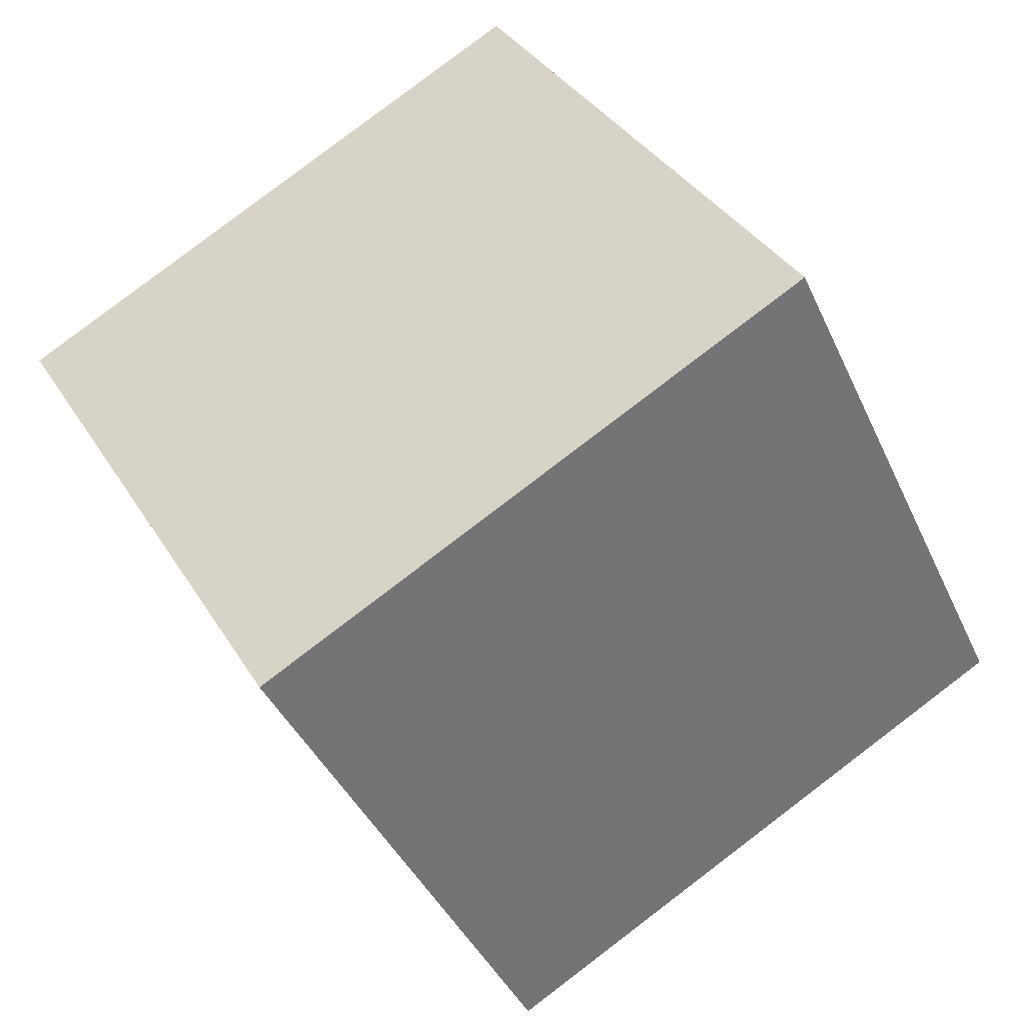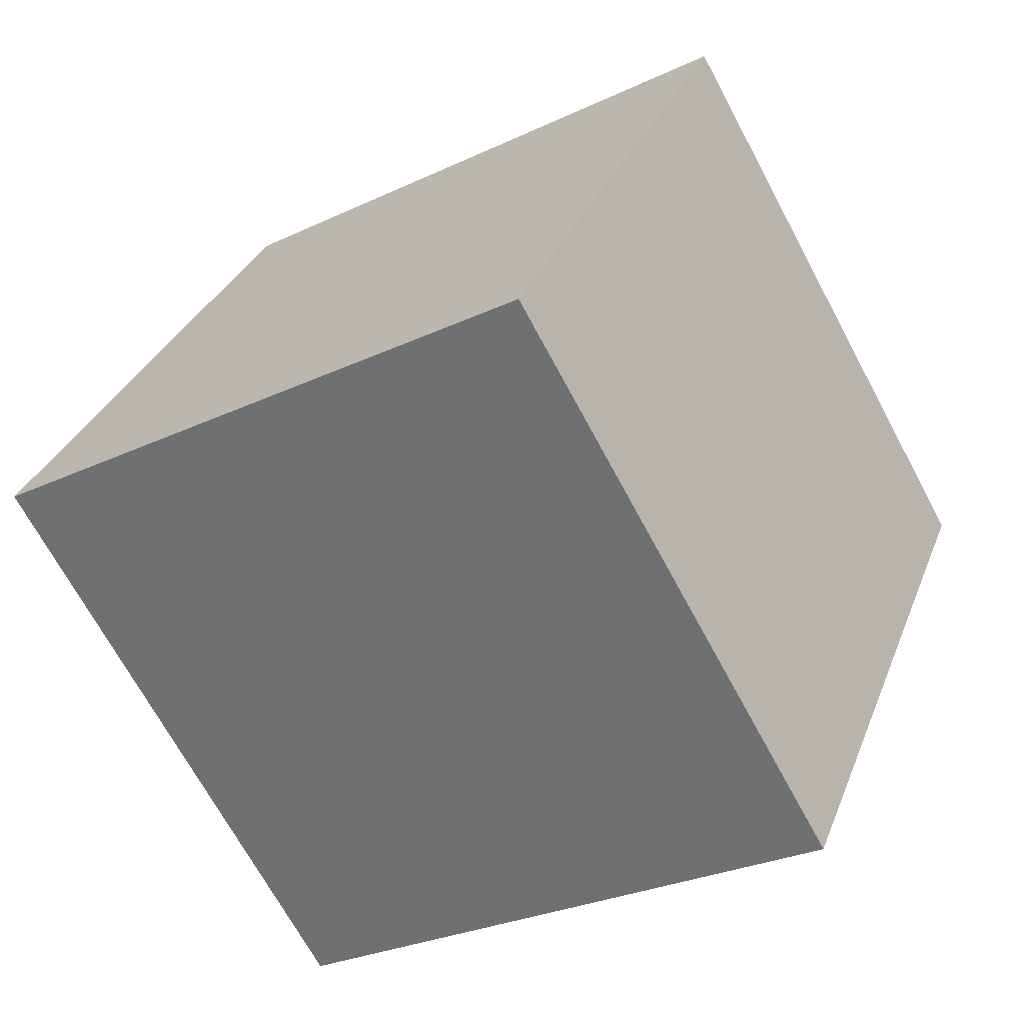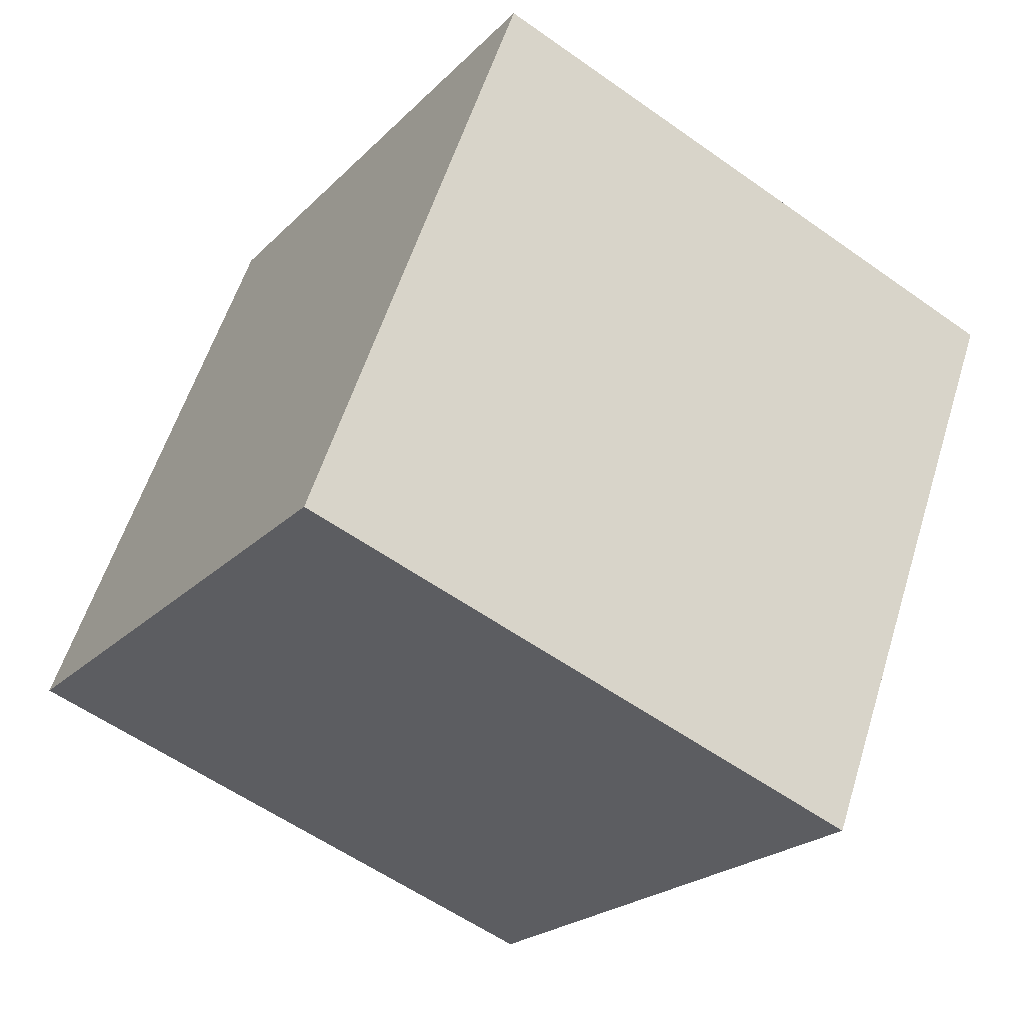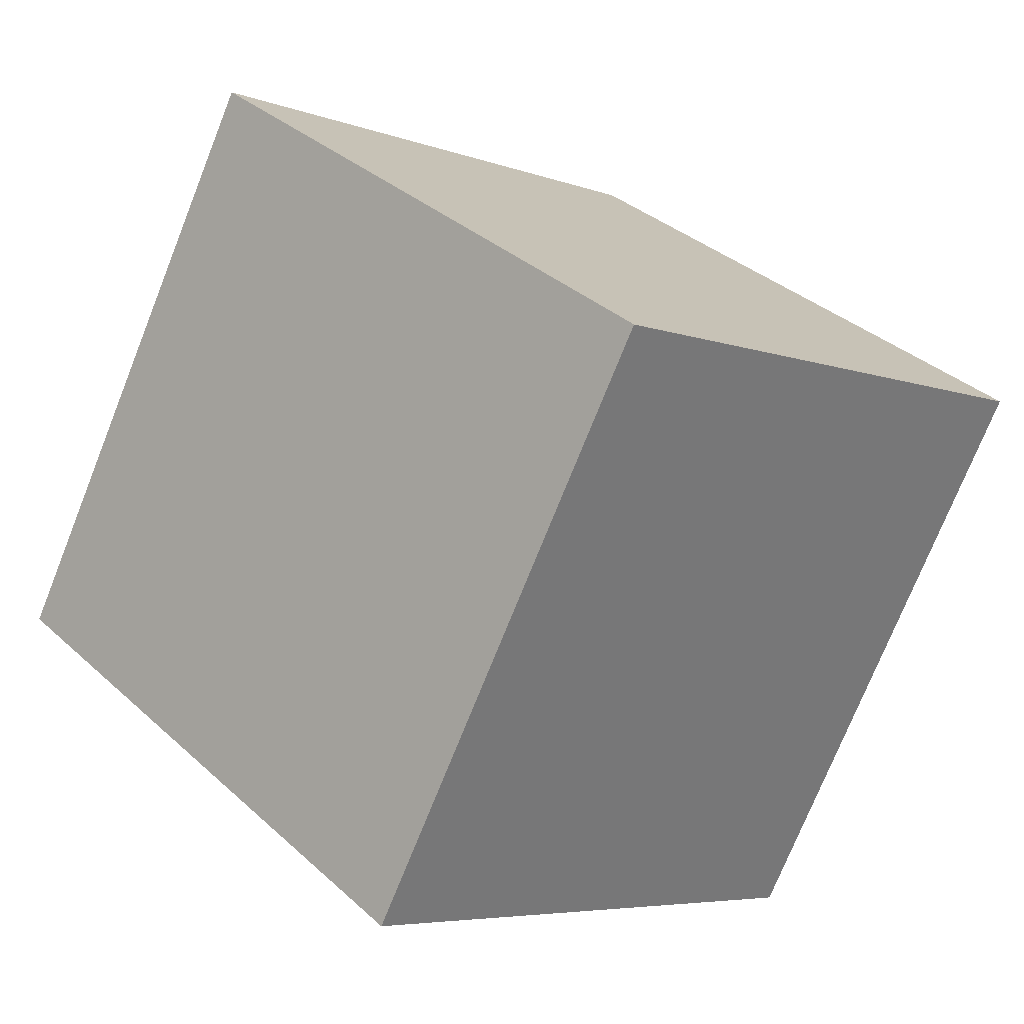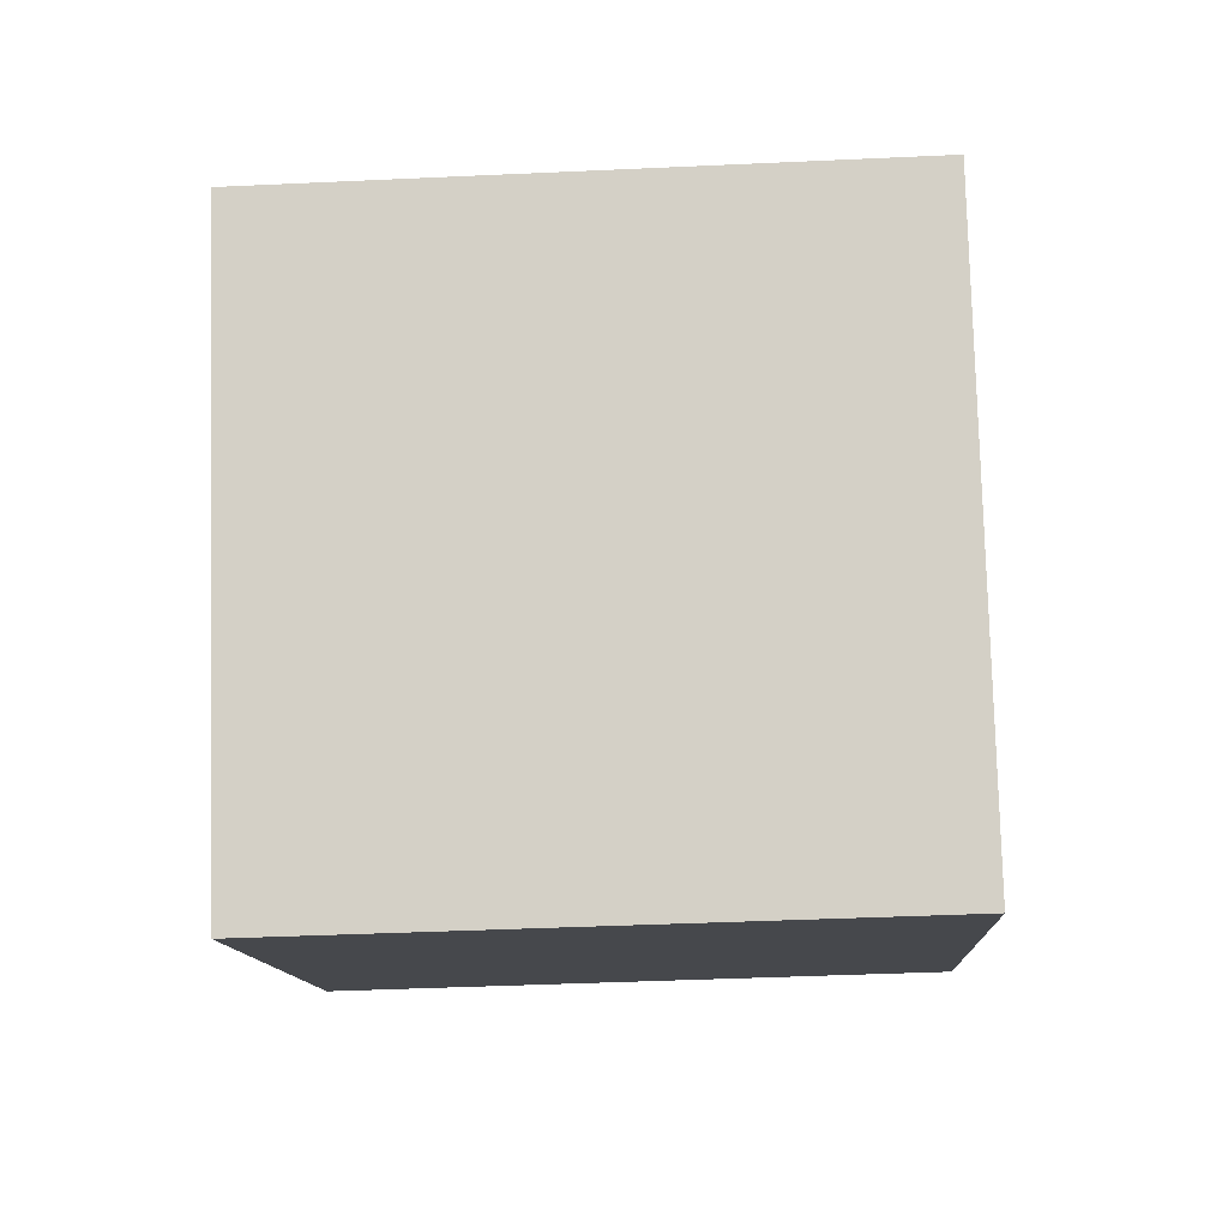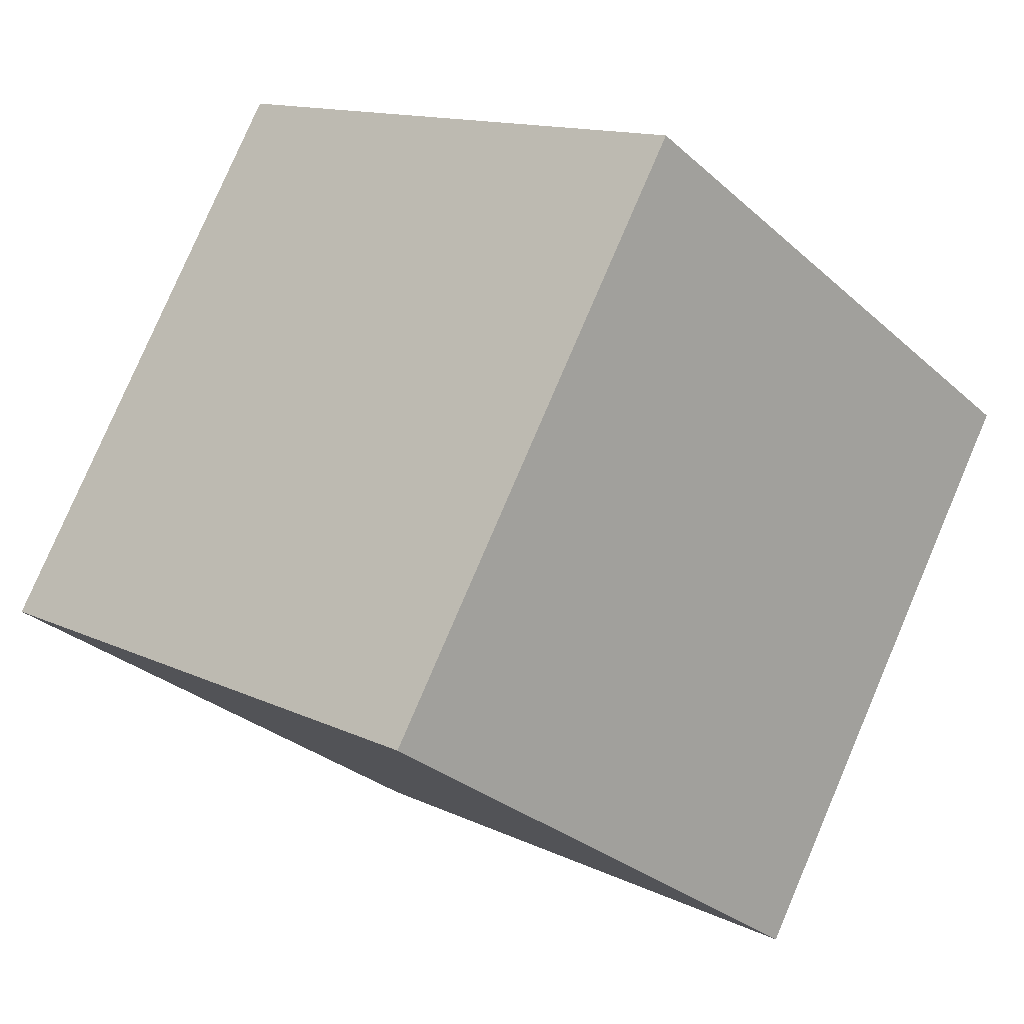
<metadata>
{"format":"obj","ext":"obj","renderer":"f3d","projection":"perspective","resolution":1024,"background":"white","views":[{"elev":-41.6,"azim":113.1,"up":"+Y"},{"elev":31.7,"azim":109.1,"up":"+Y"},{"elev":-57.5,"azim":-36.4,"up":"+Z"},{"elev":-5.8,"azim":-48.0,"up":"+Z"},{"elev":-41.3,"azim":3.2,"up":"+Z"},{"elev":-29.8,"azim":-52.0,"up":"+Y"}]}
</metadata>
<code>
o Cube
v 1 1.366 -0.366
v 1 -0.366 -1.366
v 1 0.366 1.366
v 1 -1.366 0.366
v -1 1.366 -0.366
v -1 -0.366 -1.366
v -1 0.366 1.366
v -1 -1.366 0.366
f 5 3 1
f 3 8 4
f 7 6 8
f 2 8 6
f 1 4 2
f 5 2 6
f 5 7 3
f 3 7 8
f 7 5 6
f 2 4 8
f 1 3 4
f 5 1 2

</code>
